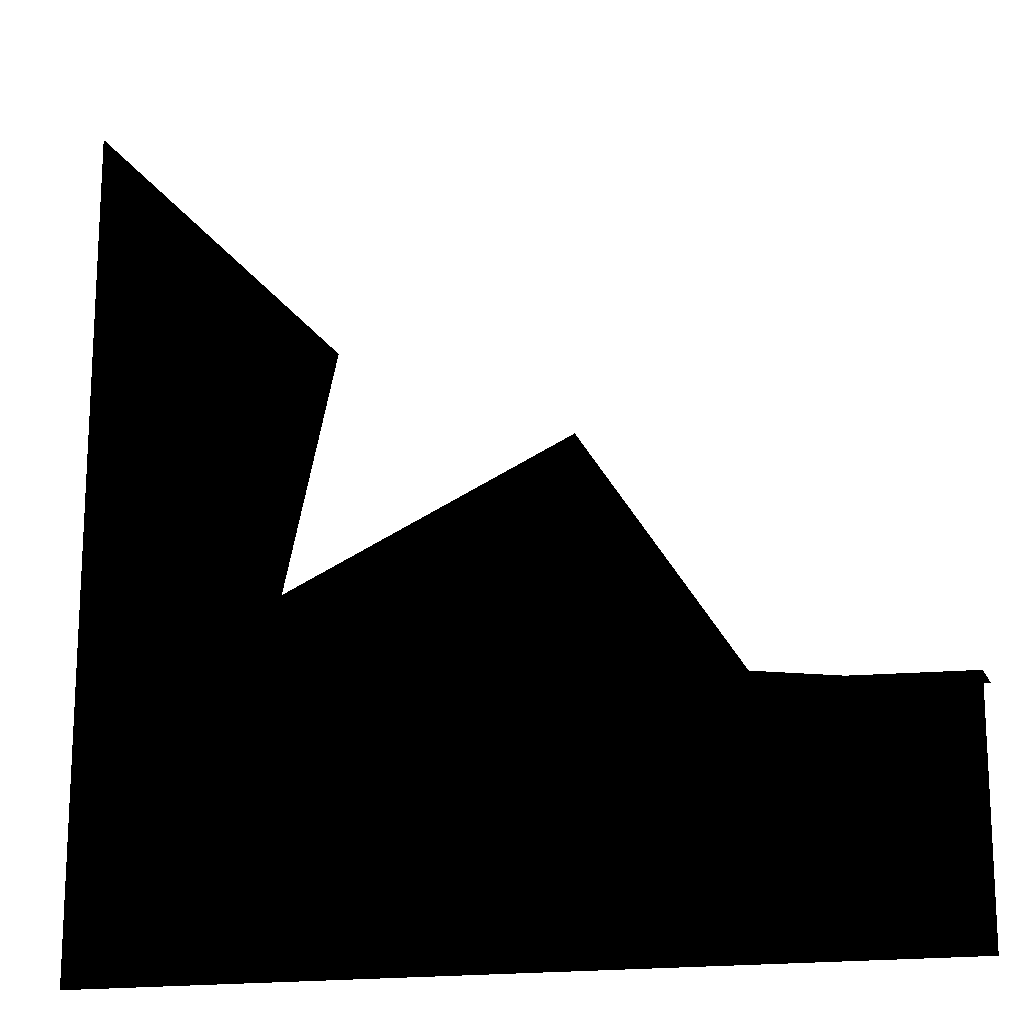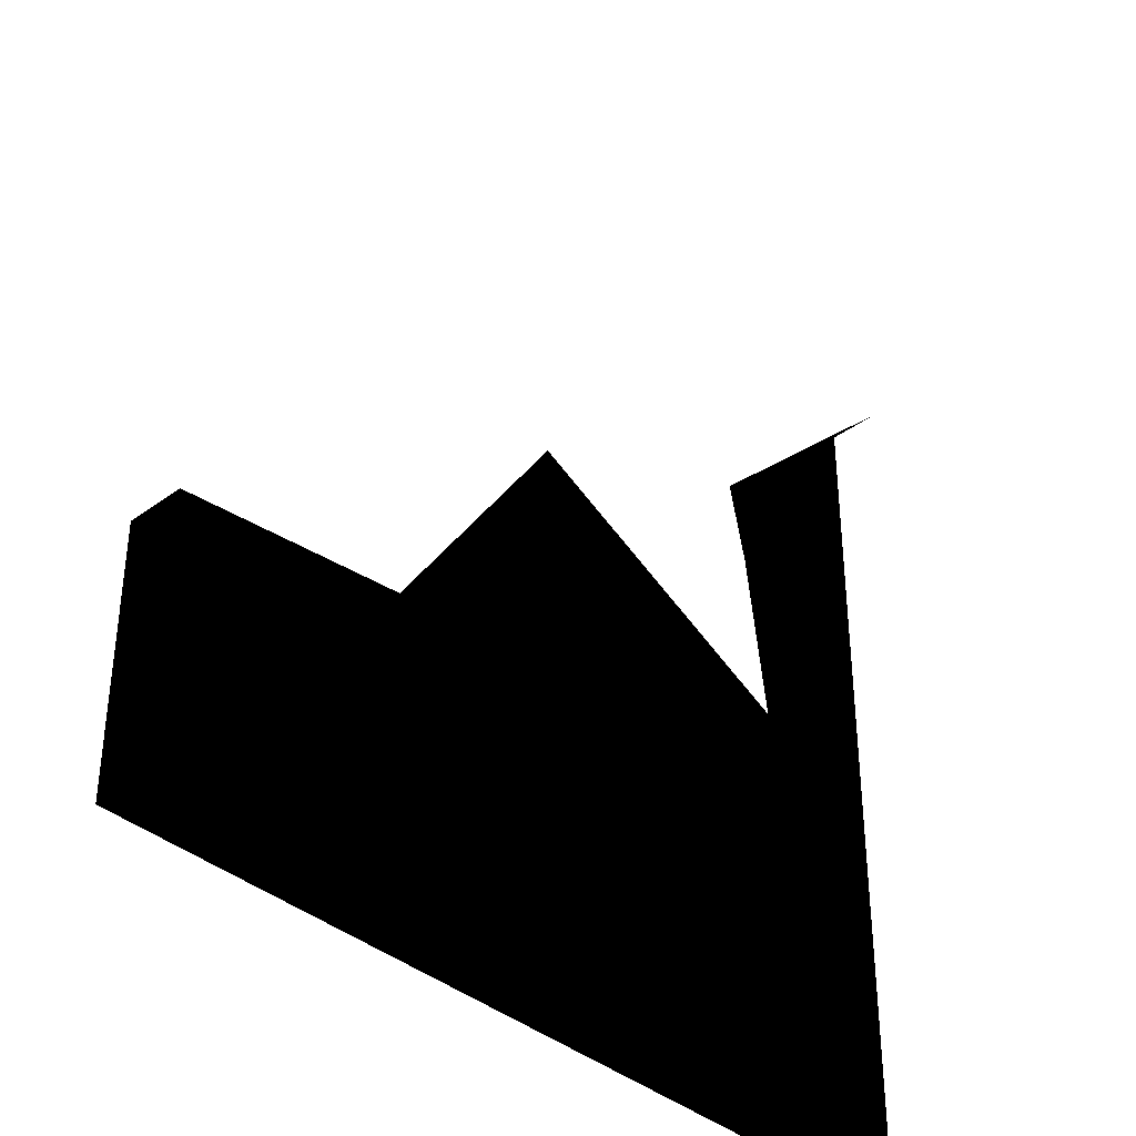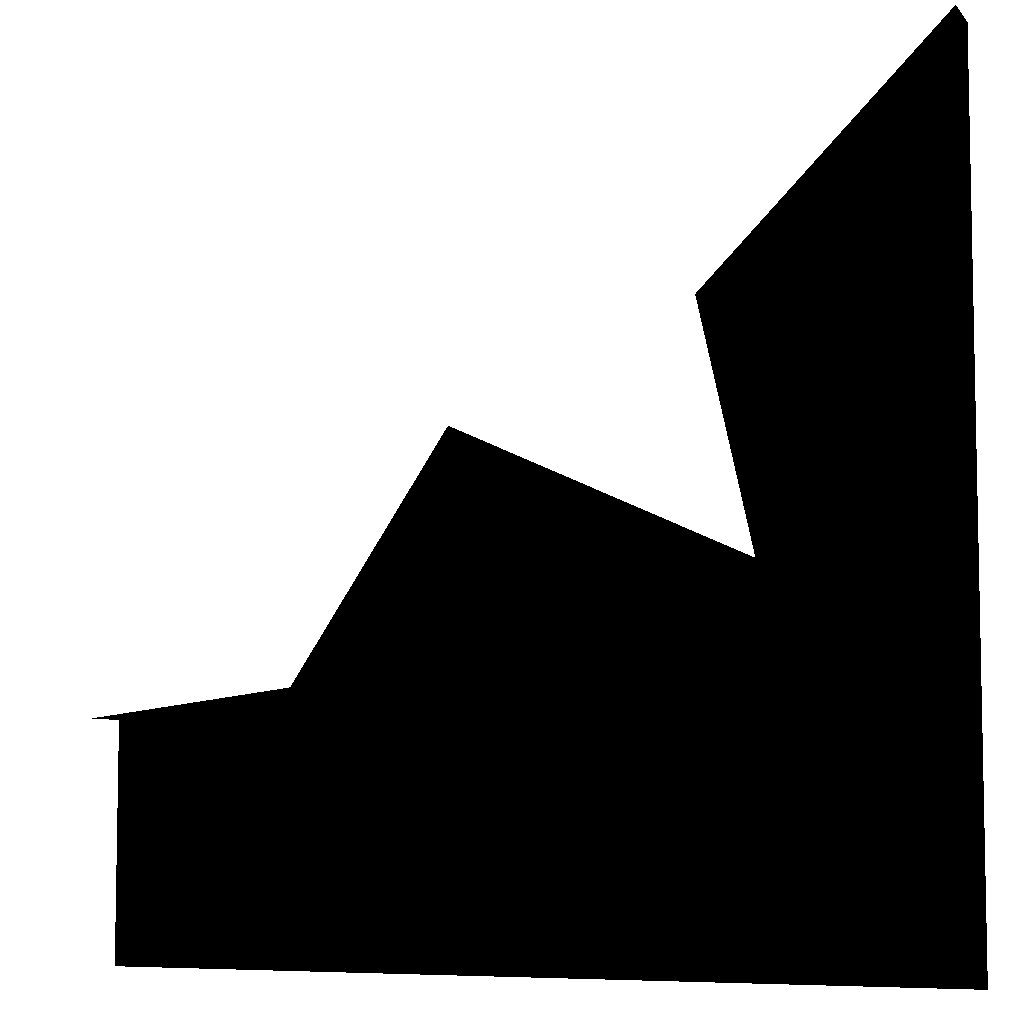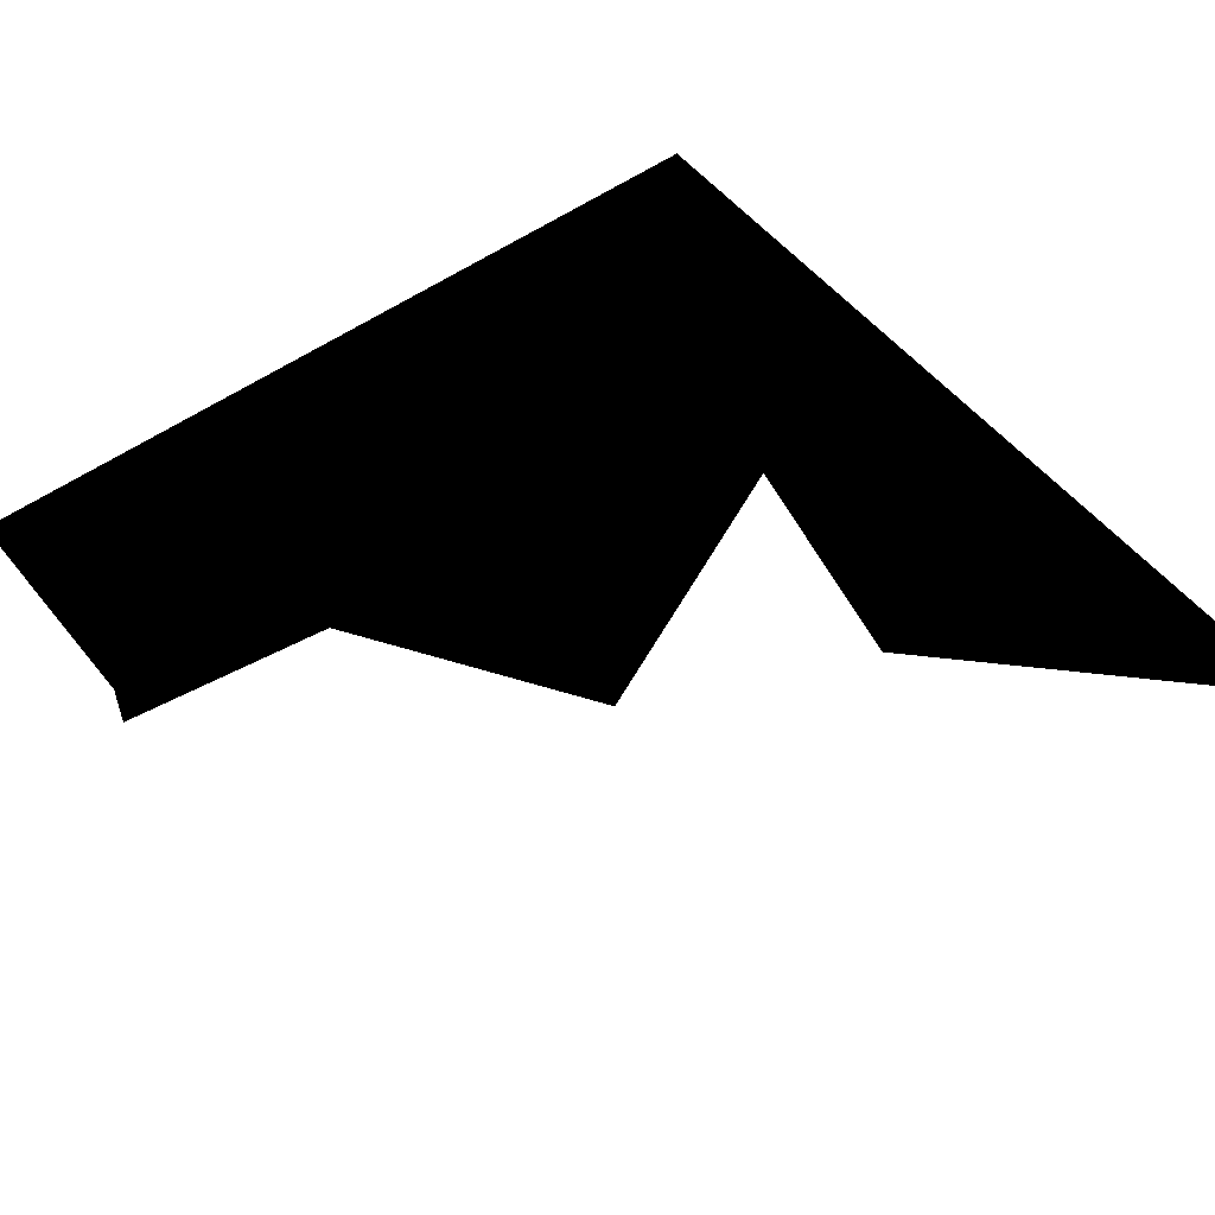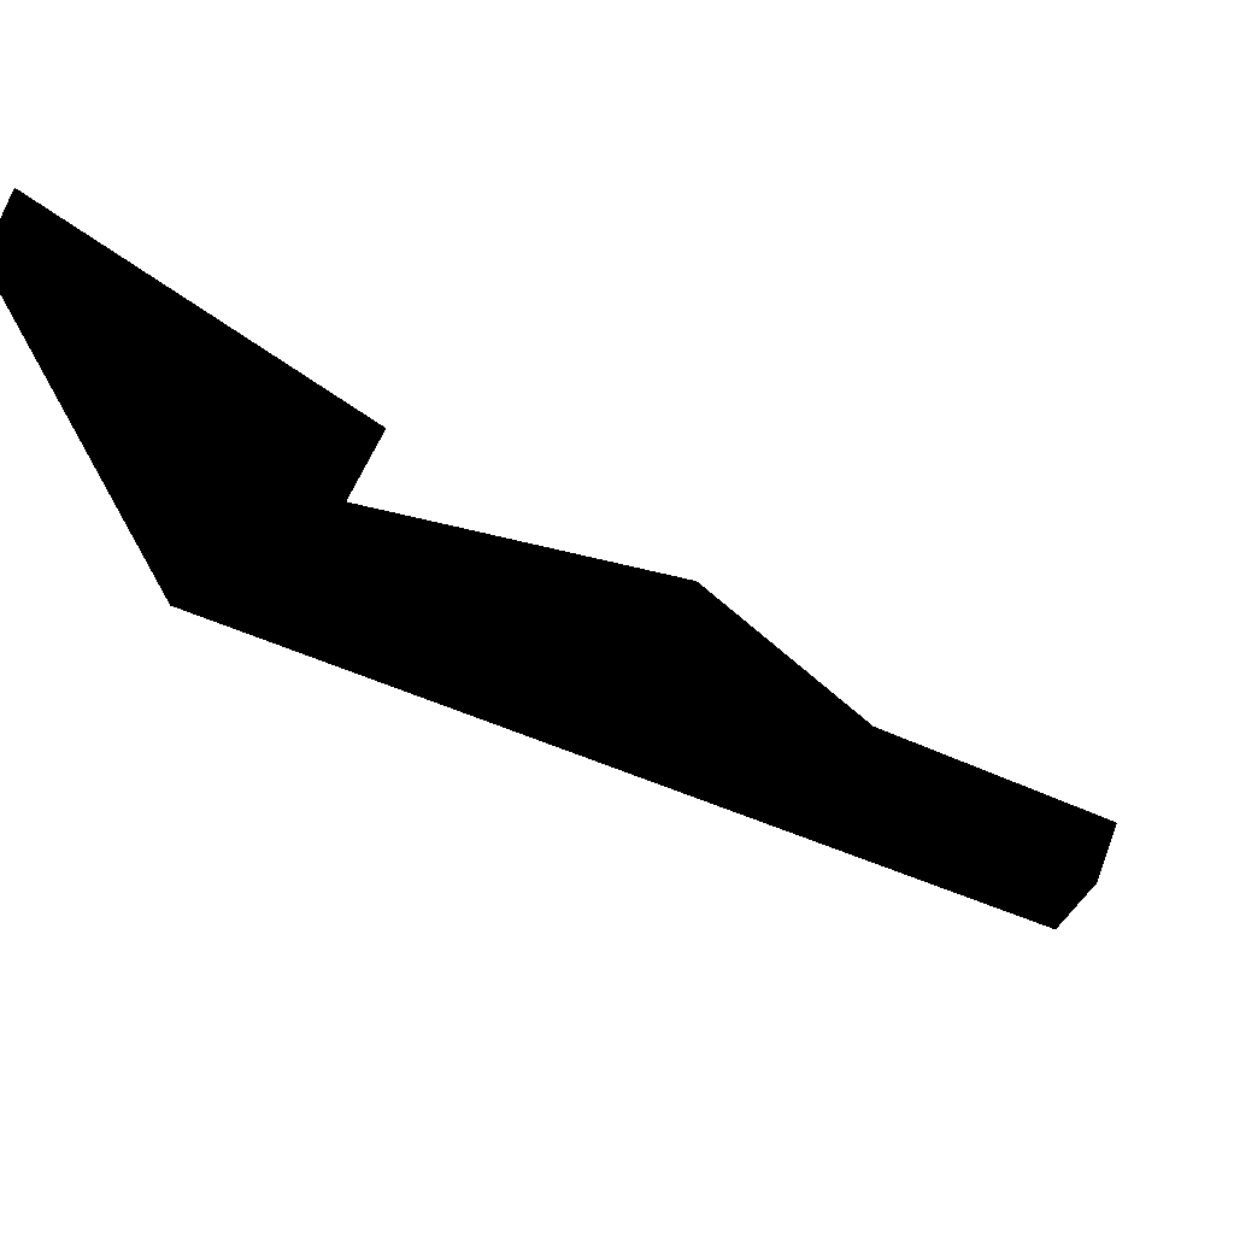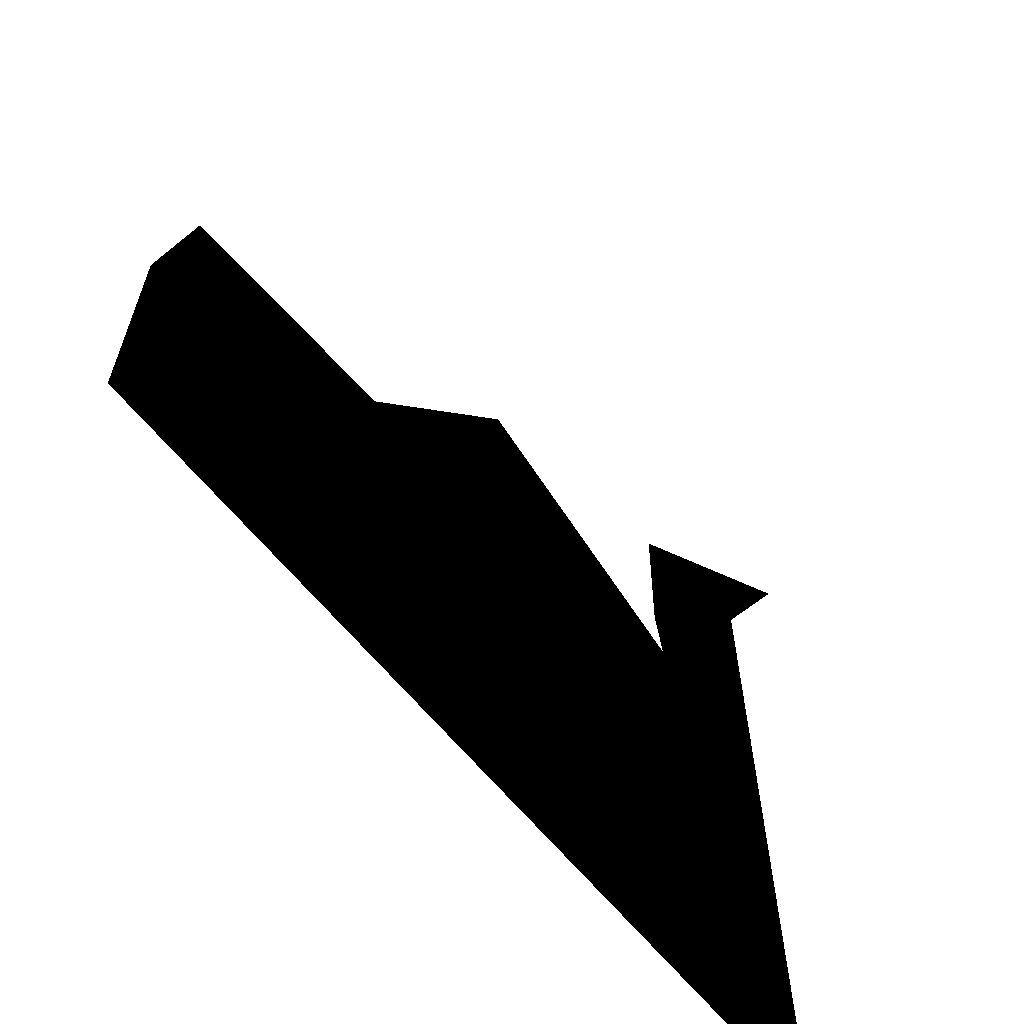
<metadata>
{"format":"obj","ext":"obj","renderer":"f3d","projection":"perspective","resolution":1024,"background":"white","views":[{"elev":-16.9,"azim":-162.3,"up":"+Z"},{"elev":-38.0,"azim":-46.9,"up":"+Z"},{"elev":-6.5,"azim":21.1,"up":"+Z"},{"elev":53.1,"azim":-37.8,"up":"+Y"},{"elev":75.1,"azim":-159.5,"up":"+Z"},{"elev":-63.8,"azim":-50.7,"up":"+Z"}]}
</metadata>
<code>
o 3301
v 64 0 -64
v -28 0 -27
v -8 0 6
v 47 0 -20
v 40 0 31
v 64 0 64
v 28 -8 28
v 64 -8 64
v -64 0 -64
v -64 0 -28
v -64 -8 -28
v -32 -8 -24
v -8 -8 12
v 36 -8 -8
f 1 2 3
f 1 3 4
f 1 4 5
f 1 5 6
f 6 5 7
f 6 7 8
f 1 9 2
f 2 9 10
f 2 10 11
f 2 11 12
f 2 12 3
f 3 12 13
f 3 13 4
f 4 13 14
f 4 14 5
f 5 14 7

</code>
